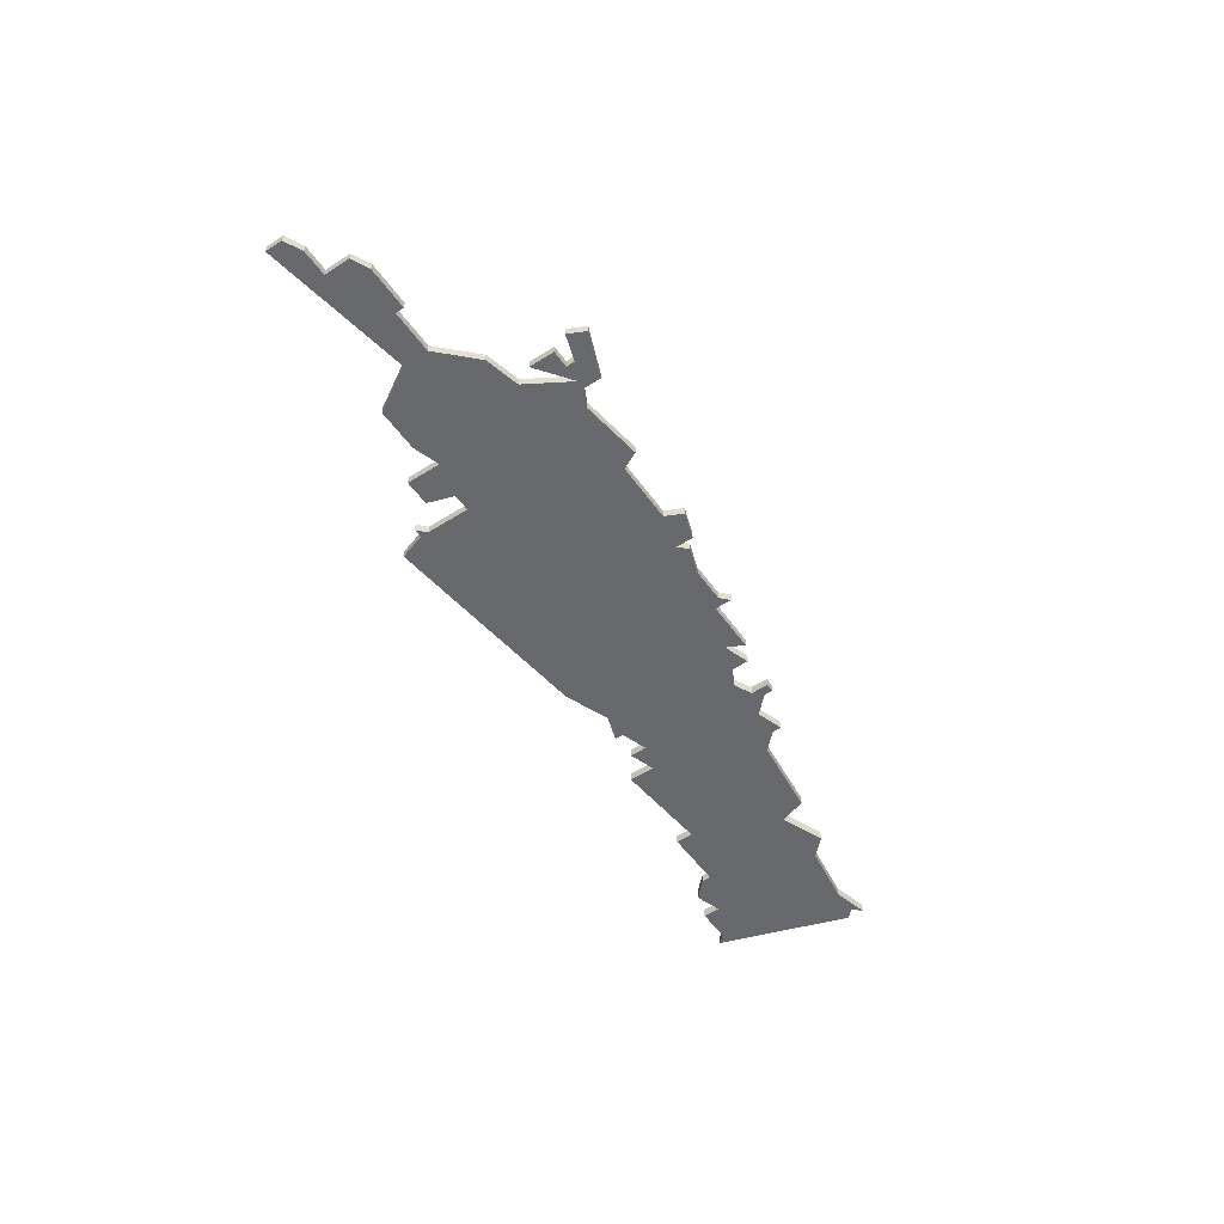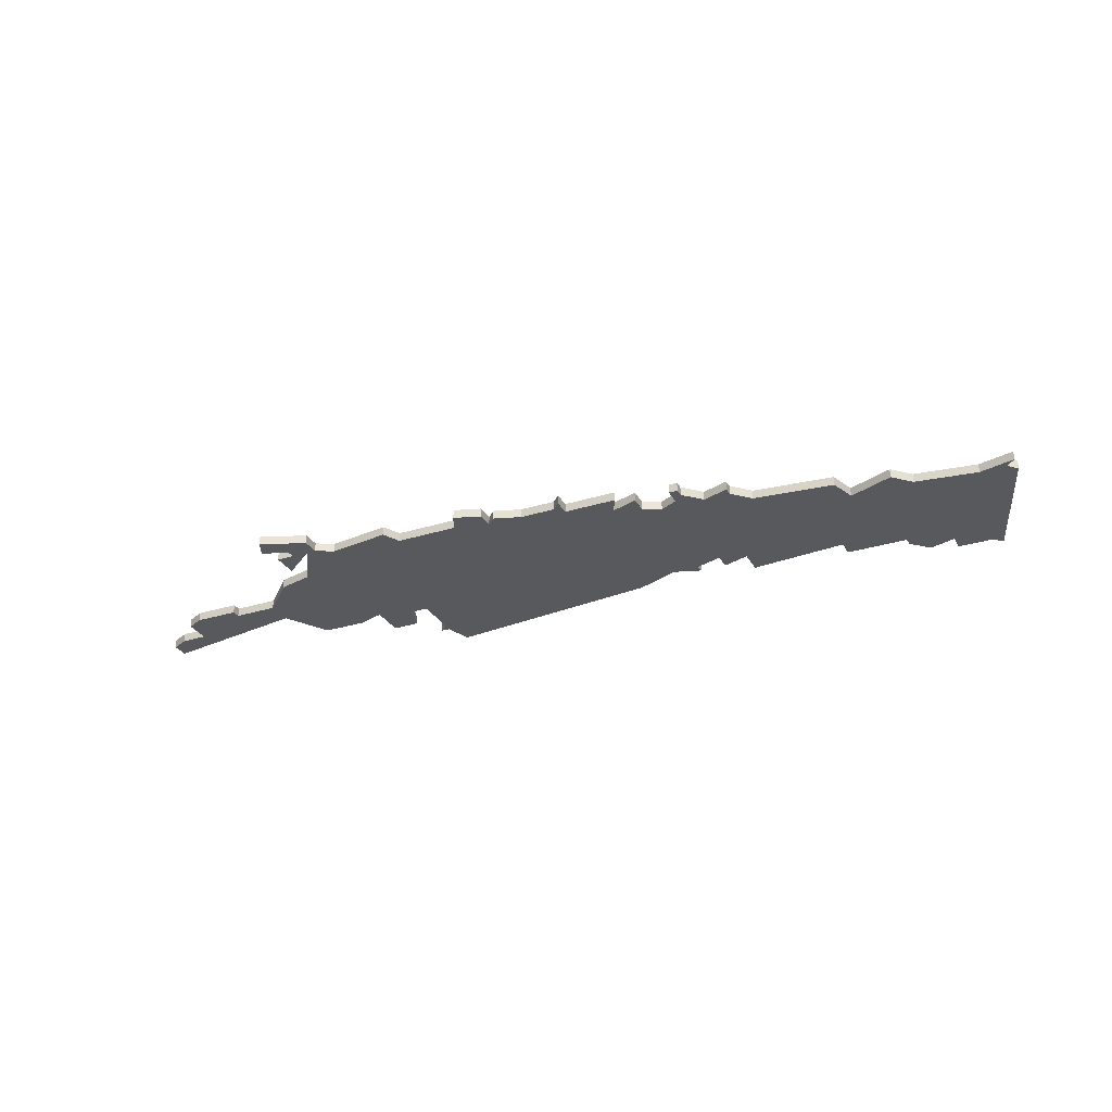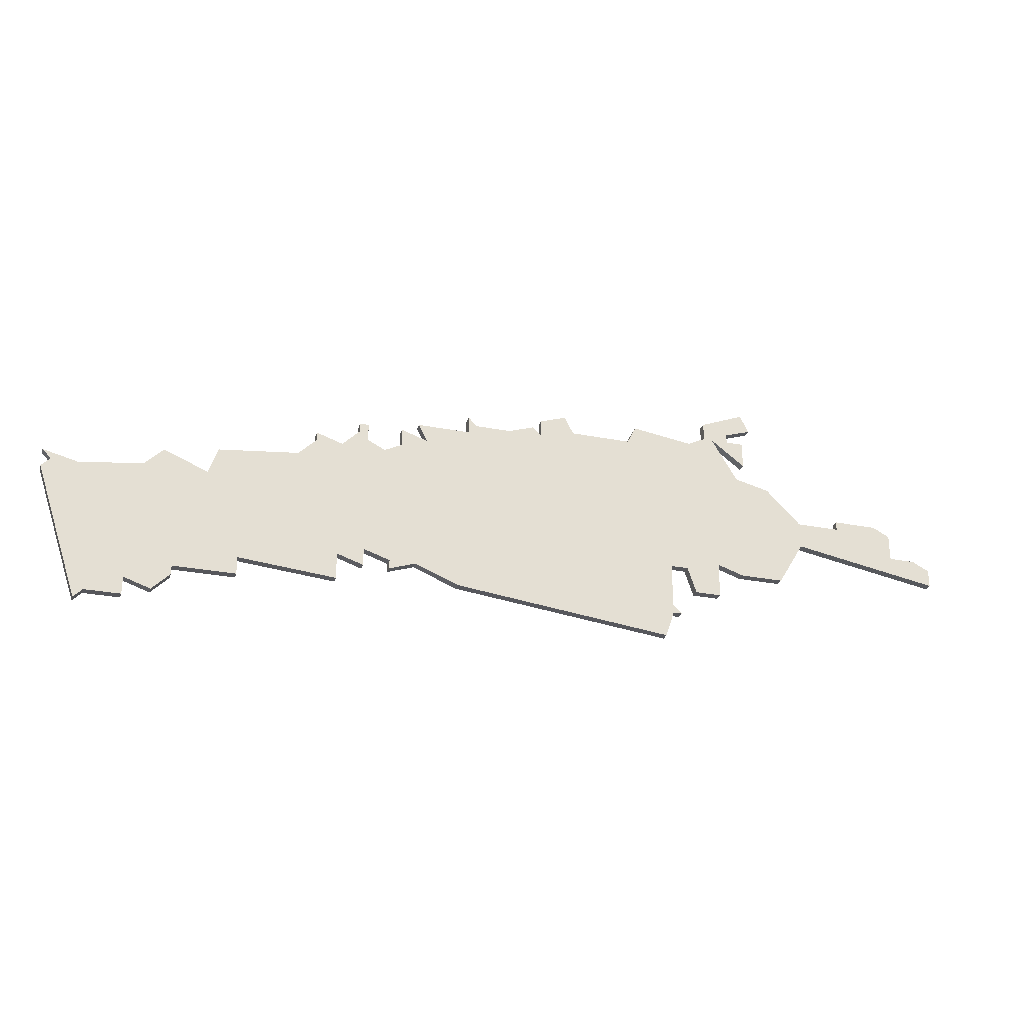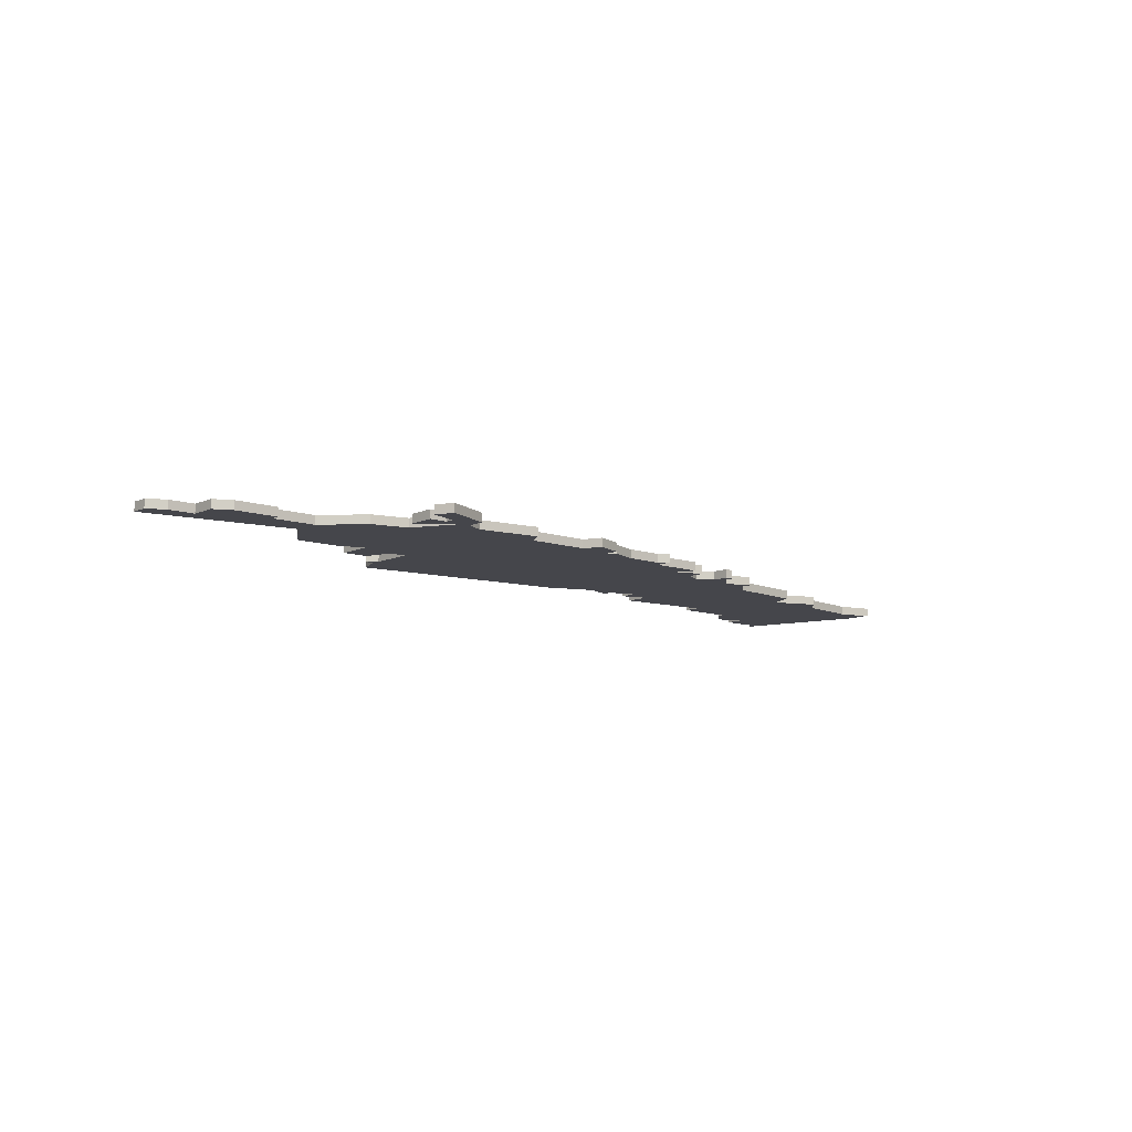
<metadata>
{"format":"obj","ext":"obj","renderer":"f3d","projection":"perspective","resolution":1024,"background":"white","views":[{"elev":-52.7,"azim":124.5,"up":"+Z"},{"elev":-29.5,"azim":-155.4,"up":"+Z"},{"elev":-27.3,"azim":-16.8,"up":"+Y"},{"elev":-10.1,"azim":139.2,"up":"+Z"}]}
</metadata>
<code>
v 3240 -299 0
v 3239 -301 0
v 3232 -301 0
v 3231 -299 0
v 3228 -300 0
v 3228 -302 0
v 3227 -301 0
v 3224 -302 0
v 3220 -302 0
v 3219 -301 0
v 3219 -303 0
v 3213 -303 0
v 3214 -305 0
v 3211 -304 0
v 3211 -306 0
v 3209 -307 0
v 3207 -306 0
v 3207 -304 0
v 3206 -304 0
v 3206 -305 0
v 3204 -307 0
v 3201 -306 0
v 3201 -307 0
v 3199 -309 0
v 3190 -310 0
v 3189 -313 0
v 3184 -311 0
v 3182 -313 0
v 3175 -314 0
v 3171 -313 0
v 3172 -314 0
v 3171 -315 0
v 3176 -330 0
v 3177 -329 0
v 3181 -329 0
v 3181 -327 0
v 3184 -328 0
v 3186 -326 0
v 3186 -325 0
v 3193 -325 0
v 3193 -323 0
v 3204 -324 0
v 3204 -321 0
v 3207 -322 0
v 3207 -320 0
v 3210 -321 0
v 3210 -322 0
v 3213 -321 0
v 3218 -323 0
v 3243 -326 0
v 3244 -323 0
v 3245 -323 0
v 3244 -322 0
v 3244 -317 0
v 3246 -317 0
v 3247 -320 0
v 3250 -320 0
v 3250 -316 0
v 3253 -317 0
v 3258 -317 0
v 3261 -312 0
v 3278 -315 0
v 3278 -313 0
v 3276 -312 0
v 3273 -312 0
v 3273 -309 0
v 3271 -308 0
v 3266 -308 0
v 3266 -309 0
v 3261 -309 0
v 3257 -305 0
v 3253 -304 0
v 3250 -299 0
v 3254 -302 0
v 3254 -299 0
v 3252 -299 0
v 3252 -298 0
v 3255 -297 0
v 3254 -295 0
v 3249 -297 0
v 3249 -299 0
v 3247 -300 0
v 3240 -299 1
v 3239 -301 1
v 3232 -301 1
v 3231 -299 1
v 3228 -300 1
v 3228 -302 1
v 3227 -301 1
v 3224 -302 1
v 3220 -302 1
v 3219 -301 1
v 3219 -303 1
v 3213 -303 1
v 3214 -305 1
v 3211 -304 1
v 3211 -306 1
v 3209 -307 1
v 3207 -306 1
v 3207 -304 1
v 3206 -304 1
v 3206 -305 1
v 3204 -307 1
v 3201 -306 1
v 3201 -307 1
v 3199 -309 1
v 3190 -310 1
v 3189 -313 1
v 3184 -311 1
v 3182 -313 1
v 3175 -314 1
v 3171 -313 1
v 3172 -314 1
v 3171 -315 1
v 3176 -330 1
v 3177 -329 1
v 3181 -329 1
v 3181 -327 1
v 3184 -328 1
v 3186 -326 1
v 3186 -325 1
v 3193 -325 1
v 3193 -323 1
v 3204 -324 1
v 3204 -321 1
v 3207 -322 1
v 3207 -320 1
v 3210 -321 1
v 3210 -322 1
v 3213 -321 1
v 3218 -323 1
v 3243 -326 1
v 3244 -323 1
v 3245 -323 1
v 3244 -322 1
v 3244 -317 1
v 3246 -317 1
v 3247 -320 1
v 3250 -320 1
v 3250 -316 1
v 3253 -317 1
v 3258 -317 1
v 3261 -312 1
v 3278 -315 1
v 3278 -313 1
v 3276 -312 1
v 3273 -312 1
v 3273 -309 1
v 3271 -308 1
v 3266 -308 1
v 3266 -309 1
v 3261 -309 1
v 3257 -305 1
v 3253 -304 1
v 3250 -299 1
v 3254 -302 1
v 3254 -299 1
v 3252 -299 1
v 3252 -298 1
v 3255 -297 1
v 3254 -295 1
v 3249 -297 1
v 3249 -299 1
v 3247 -300 1
f 2 1 82
f 5 4 3
f 8 7 6
f 11 10 9
f 13 12 11
f 15 14 13
f 19 18 17
f 23 22 21
f 26 25 24
f 28 27 26
f 31 30 29
f 33 32 31
f 36 35 34
f 38 37 36
f 41 40 39
f 43 42 41
f 45 44 43
f 48 47 46
f 50 49 48
f 53 52 51
f 57 56 55
f 60 59 58
f 63 62 61
f 65 64 63
f 67 66 65
f 69 68 67
f 72 71 70
f 76 75 74
f 79 78 77
f 81 80 79
f 6 5 3
f 11 9 8
f 16 15 13
f 20 19 17
f 24 23 21
f 29 28 26
f 33 31 29
f 39 38 36
f 45 43 41
f 48 46 45
f 51 50 48
f 58 57 55
f 61 60 58
f 65 63 61
f 69 67 65
f 76 74 73
f 81 79 77
f 6 3 2
f 11 8 6
f 21 20 17
f 33 29 26
f 51 48 45
f 58 55 54
f 69 65 61
f 77 76 73
f 82 81 77
f 11 6 2
f 21 17 16
f 34 33 26
f 53 51 45
f 61 58 54
f 70 69 61
f 82 77 73
f 13 11 2
f 24 21 16
f 34 26 24
f 54 53 45
f 70 61 54
f 82 73 72
f 13 2 82
f 34 24 16
f 70 54 45
f 13 82 72
f 34 16 13
f 72 70 45
f 36 34 13
f 72 45 41
f 39 36 13
f 72 41 39
f 39 13 72
f 164 83 84
f 85 86 87
f 88 89 90
f 91 92 93
f 93 94 95
f 95 96 97
f 99 100 101
f 103 104 105
f 106 107 108
f 108 109 110
f 111 112 113
f 113 114 115
f 116 117 118
f 118 119 120
f 121 122 123
f 123 124 125
f 125 126 127
f 128 129 130
f 130 131 132
f 133 134 135
f 137 138 139
f 140 141 142
f 143 144 145
f 145 146 147
f 147 148 149
f 149 150 151
f 152 153 154
f 156 157 158
f 159 160 161
f 161 162 163
f 85 87 88
f 90 91 93
f 95 97 98
f 99 101 102
f 103 105 106
f 108 110 111
f 111 113 115
f 118 120 121
f 123 125 127
f 127 128 130
f 130 132 133
f 137 139 140
f 140 142 143
f 143 145 147
f 147 149 151
f 155 156 158
f 159 161 163
f 84 85 88
f 88 90 93
f 99 102 103
f 108 111 115
f 127 130 133
f 136 137 140
f 143 147 151
f 155 158 159
f 159 163 164
f 84 88 93
f 98 99 103
f 108 115 116
f 127 133 135
f 136 140 143
f 143 151 152
f 155 159 164
f 84 93 95
f 98 103 106
f 106 108 116
f 127 135 136
f 136 143 152
f 154 155 164
f 164 84 95
f 98 106 116
f 127 136 152
f 154 164 95
f 95 98 116
f 127 152 154
f 95 116 118
f 123 127 154
f 95 118 121
f 121 123 154
f 154 95 121
f 84 83 2
f 2 83 1
f 85 84 3
f 3 84 2
f 86 85 4
f 4 85 3
f 87 86 5
f 5 86 4
f 88 87 6
f 6 87 5
f 89 88 7
f 7 88 6
f 90 89 8
f 8 89 7
f 91 90 9
f 9 90 8
f 92 91 10
f 10 91 9
f 93 92 11
f 11 92 10
f 94 93 12
f 12 93 11
f 95 94 13
f 13 94 12
f 96 95 14
f 14 95 13
f 97 96 15
f 15 96 14
f 98 97 16
f 16 97 15
f 99 98 17
f 17 98 16
f 100 99 18
f 18 99 17
f 101 100 19
f 19 100 18
f 102 101 20
f 20 101 19
f 103 102 21
f 21 102 20
f 104 103 22
f 22 103 21
f 105 104 23
f 23 104 22
f 106 105 24
f 24 105 23
f 107 106 25
f 25 106 24
f 108 107 26
f 26 107 25
f 109 108 27
f 27 108 26
f 110 109 28
f 28 109 27
f 111 110 29
f 29 110 28
f 112 111 30
f 30 111 29
f 113 112 31
f 31 112 30
f 114 113 32
f 32 113 31
f 115 114 33
f 33 114 32
f 116 115 34
f 34 115 33
f 117 116 35
f 35 116 34
f 118 117 36
f 36 117 35
f 119 118 37
f 37 118 36
f 120 119 38
f 38 119 37
f 121 120 39
f 39 120 38
f 122 121 40
f 40 121 39
f 123 122 41
f 41 122 40
f 124 123 42
f 42 123 41
f 125 124 43
f 43 124 42
f 126 125 44
f 44 125 43
f 127 126 45
f 45 126 44
f 128 127 46
f 46 127 45
f 129 128 47
f 47 128 46
f 130 129 48
f 48 129 47
f 131 130 49
f 49 130 48
f 132 131 50
f 50 131 49
f 133 132 51
f 51 132 50
f 134 133 52
f 52 133 51
f 135 134 53
f 53 134 52
f 136 135 54
f 54 135 53
f 137 136 55
f 55 136 54
f 138 137 56
f 56 137 55
f 139 138 57
f 57 138 56
f 140 139 58
f 58 139 57
f 141 140 59
f 59 140 58
f 142 141 60
f 60 141 59
f 143 142 61
f 61 142 60
f 144 143 62
f 62 143 61
f 145 144 63
f 63 144 62
f 146 145 64
f 64 145 63
f 147 146 65
f 65 146 64
f 148 147 66
f 66 147 65
f 149 148 67
f 67 148 66
f 150 149 68
f 68 149 67
f 151 150 69
f 69 150 68
f 152 151 70
f 70 151 69
f 153 152 71
f 71 152 70
f 154 153 72
f 72 153 71
f 155 154 73
f 73 154 72
f 156 155 74
f 74 155 73
f 157 156 75
f 75 156 74
f 158 157 76
f 76 157 75
f 159 158 77
f 77 158 76
f 160 159 78
f 78 159 77
f 161 160 79
f 79 160 78
f 162 161 80
f 80 161 79
f 163 162 81
f 81 162 80
f 83 164 1
f 1 164 82
f 164 163 82
f 82 163 81

</code>
